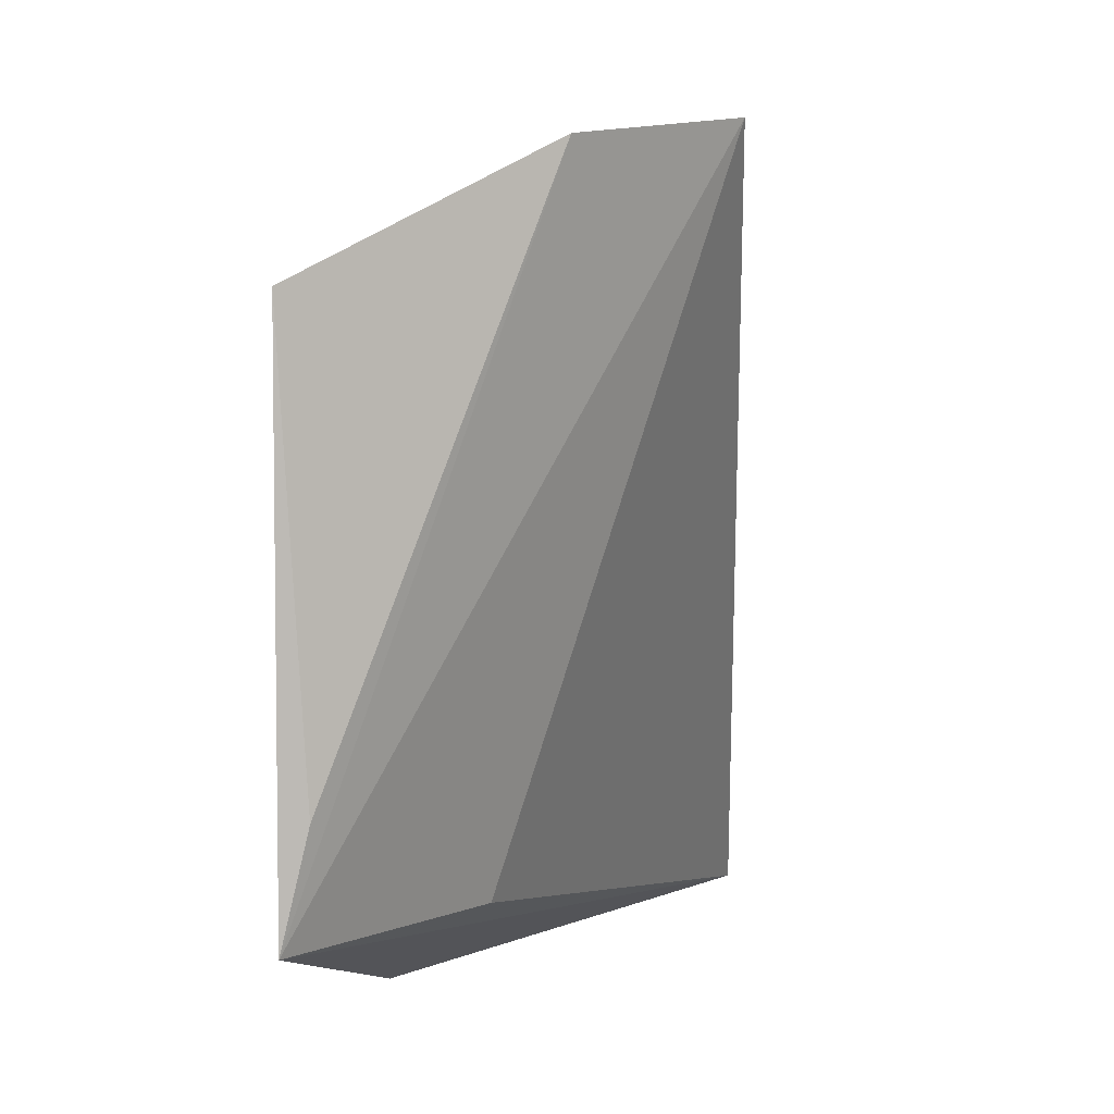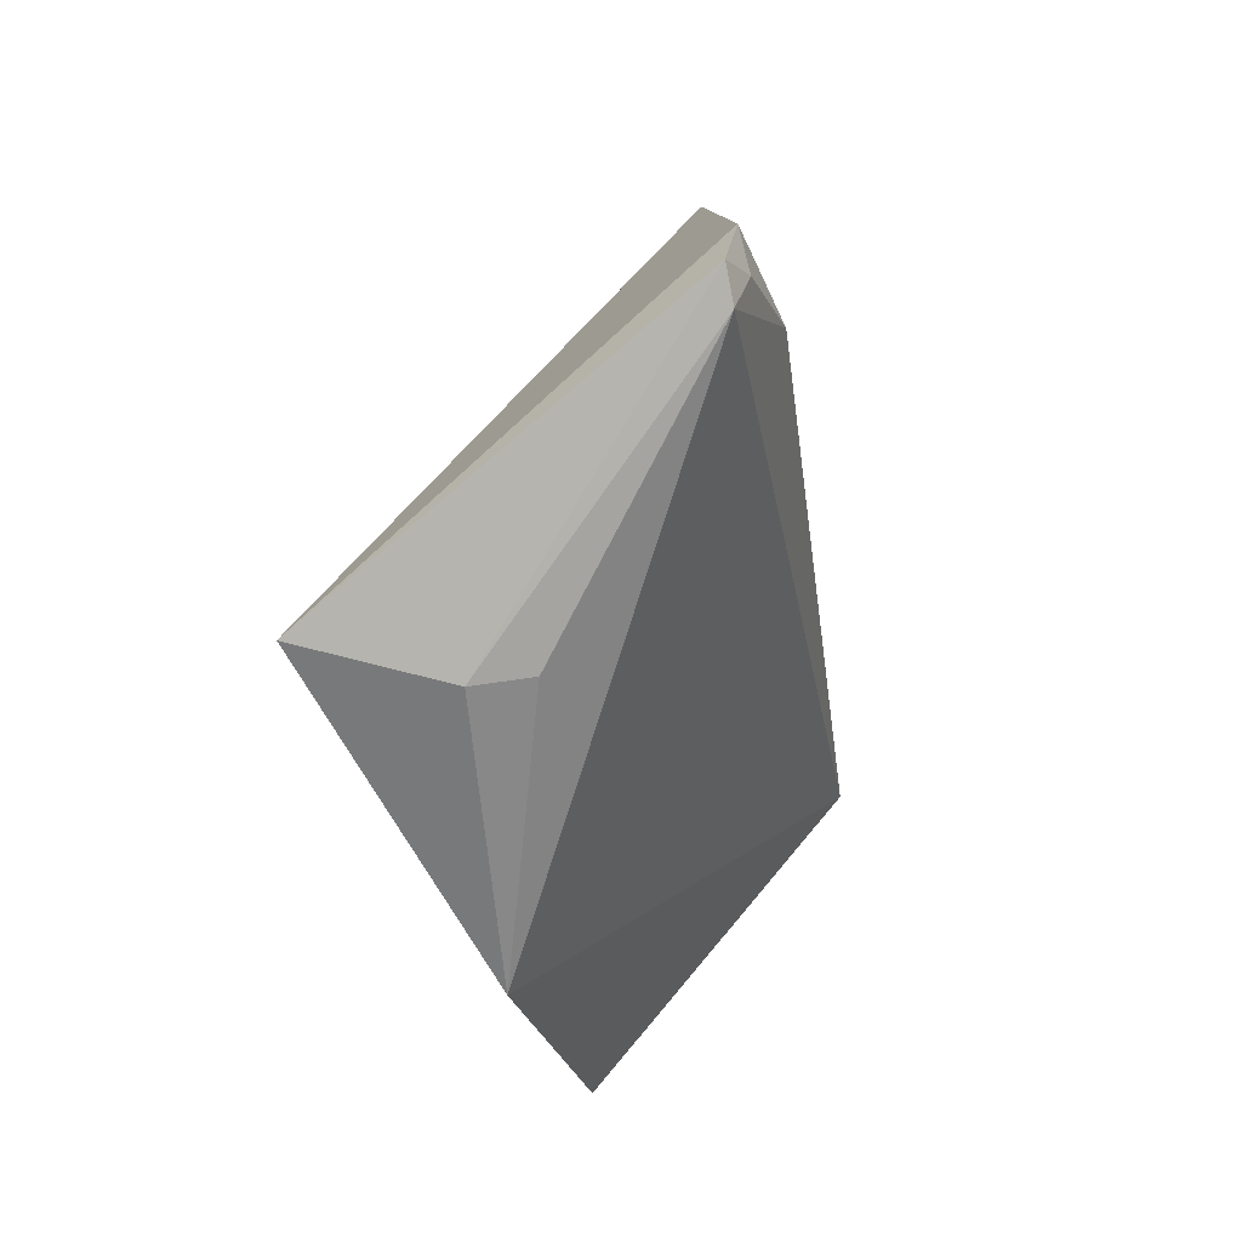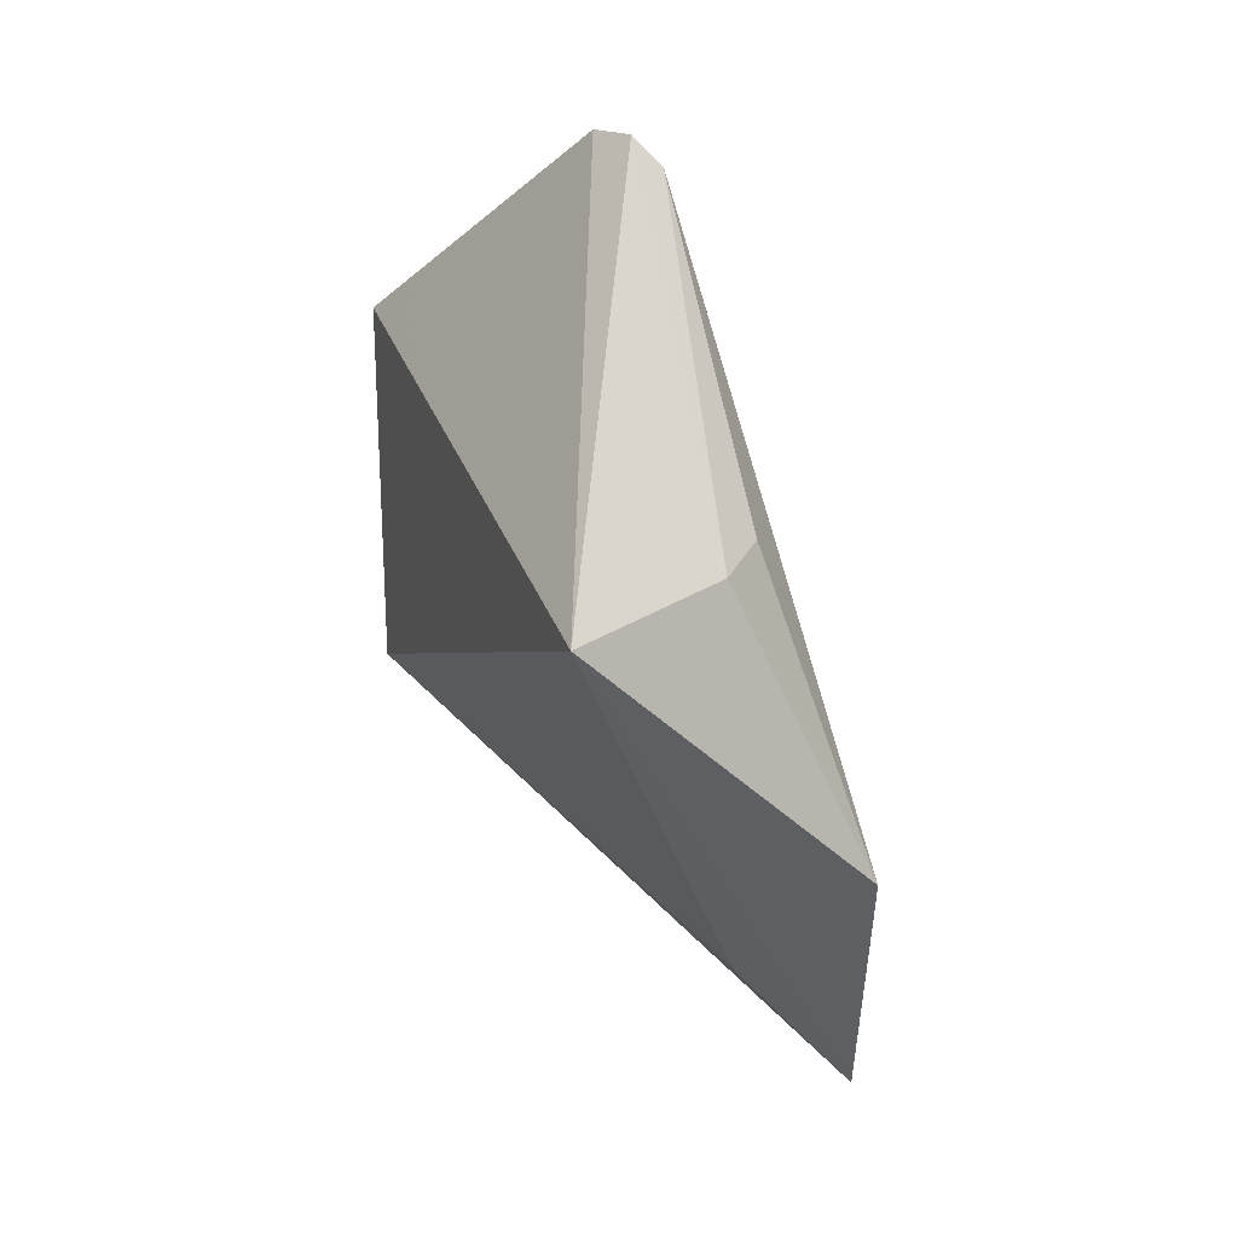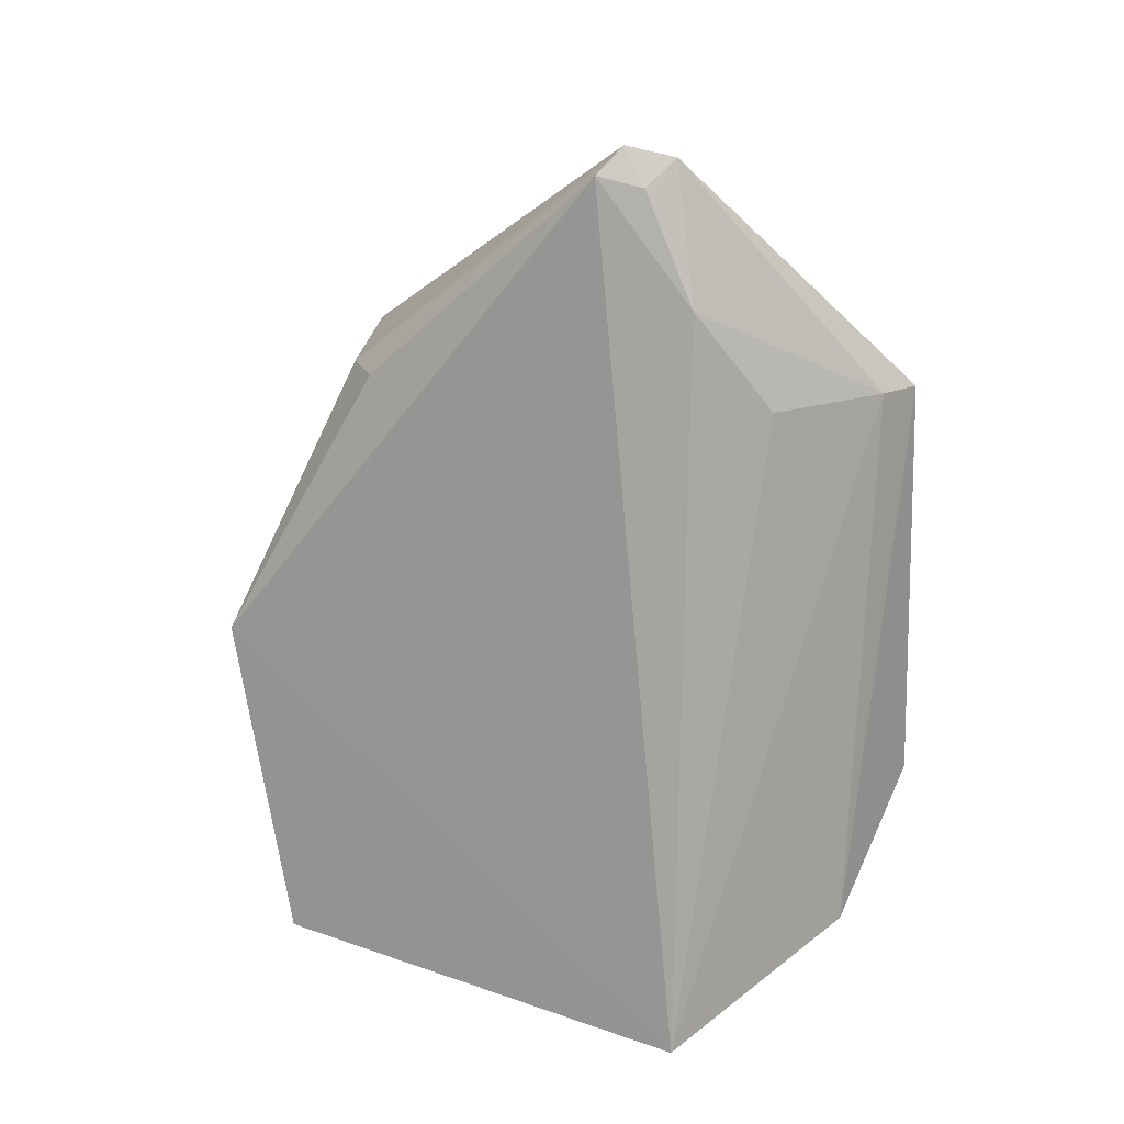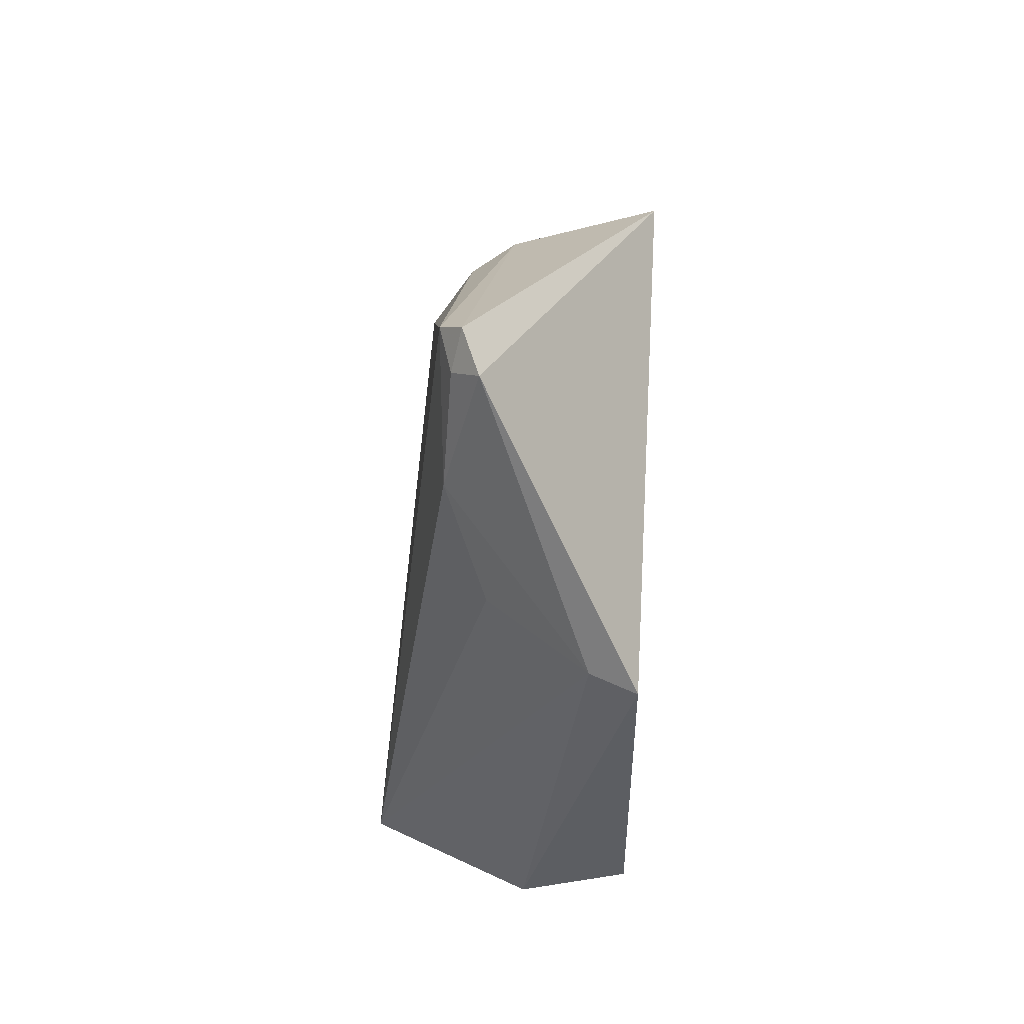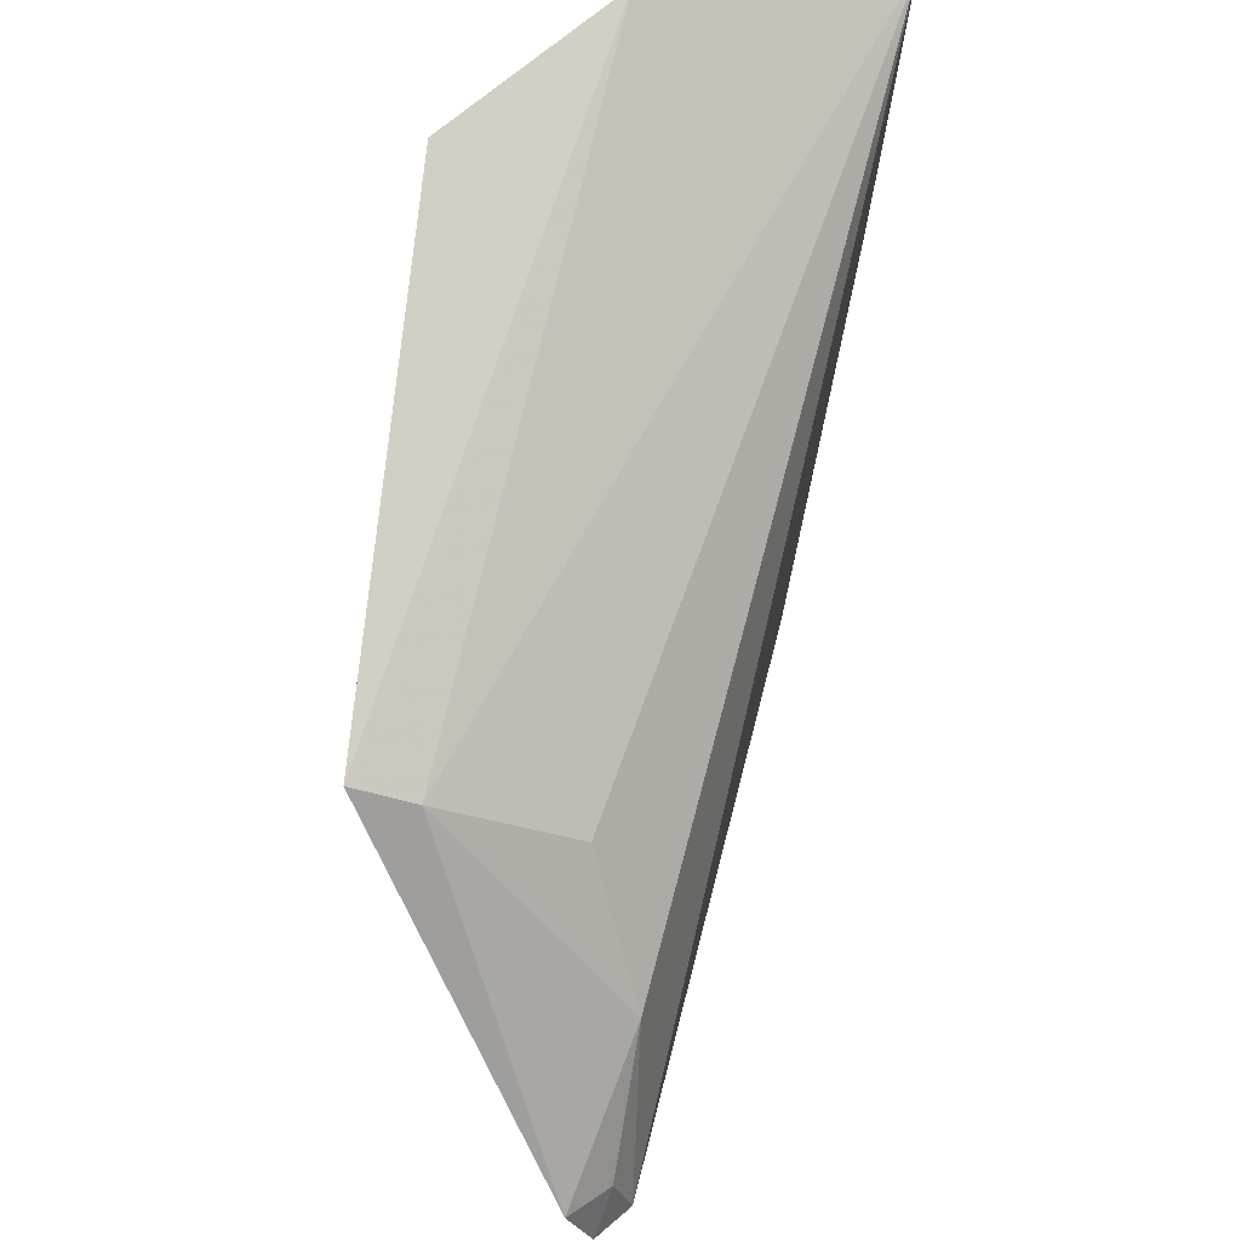
<metadata>
{"format":"obj","ext":"obj","renderer":"f3d","projection":"perspective","resolution":1024,"background":"white","views":[{"elev":3.1,"azim":-175.4,"up":"+Y"},{"elev":55.7,"azim":37.3,"up":"+Z"},{"elev":34.6,"azim":-18.4,"up":"+Z"},{"elev":21.8,"azim":117.0,"up":"+Z"},{"elev":57.6,"azim":-175.3,"up":"+Z"},{"elev":77.9,"azim":7.4,"up":"+Y"}]}
</metadata>
<code>
v 0.0116 0.009879 0.1084
v 0.01382 -0.0007659 0.09467
v 0.0122 0.009409 0.1077
v 0.01447 0.01287 0.0856
v 0.00663 0.0162 0.09112
v 0.01194 0.01192 0.1047
v 0.007079 0.0002052 0.1019
v 0.01456 0.001299 0.0863
v 0.01182 0.01054 0.1074
v 0.008052 0.01547 0.102
v 0.011 0.001751 0.1018
v 0.009599 0.0156 0.08777
v 0.01135 0.001509 0.09091
v 0.01076 0.01359 0.102
v 0.01109 0.01105 0.1081
v 0.006809 0.01591 0.102
v 0.01211 0.002887 0.1019
v 0.01399 0.003683 0.08625
f 3 2 4
f 6 3 4
f 8 4 2
f 8 2 7
f 9 1 3
f 9 3 6
f 11 7 2
f 11 3 1
f 11 1 7
f 12 8 5
f 12 10 4
f 13 8 7
f 13 7 5
f 13 5 8
f 14 10 6
f 14 6 4
f 14 4 10
f 15 9 6
f 15 6 10
f 15 1 9
f 15 7 1
f 16 5 7
f 16 15 10
f 16 7 15
f 16 12 5
f 16 10 12
f 17 11 2
f 17 2 3
f 17 3 11
f 18 12 4
f 18 4 8
f 18 8 12

</code>
